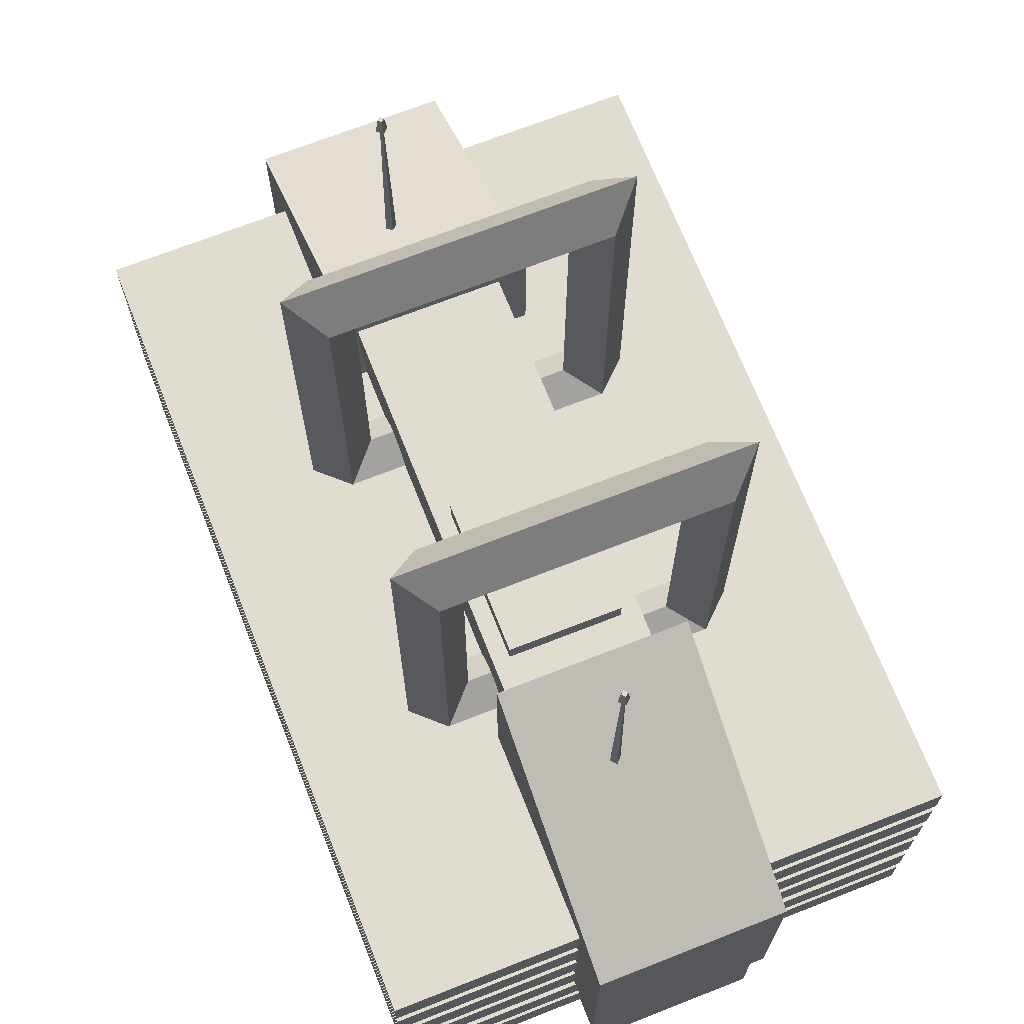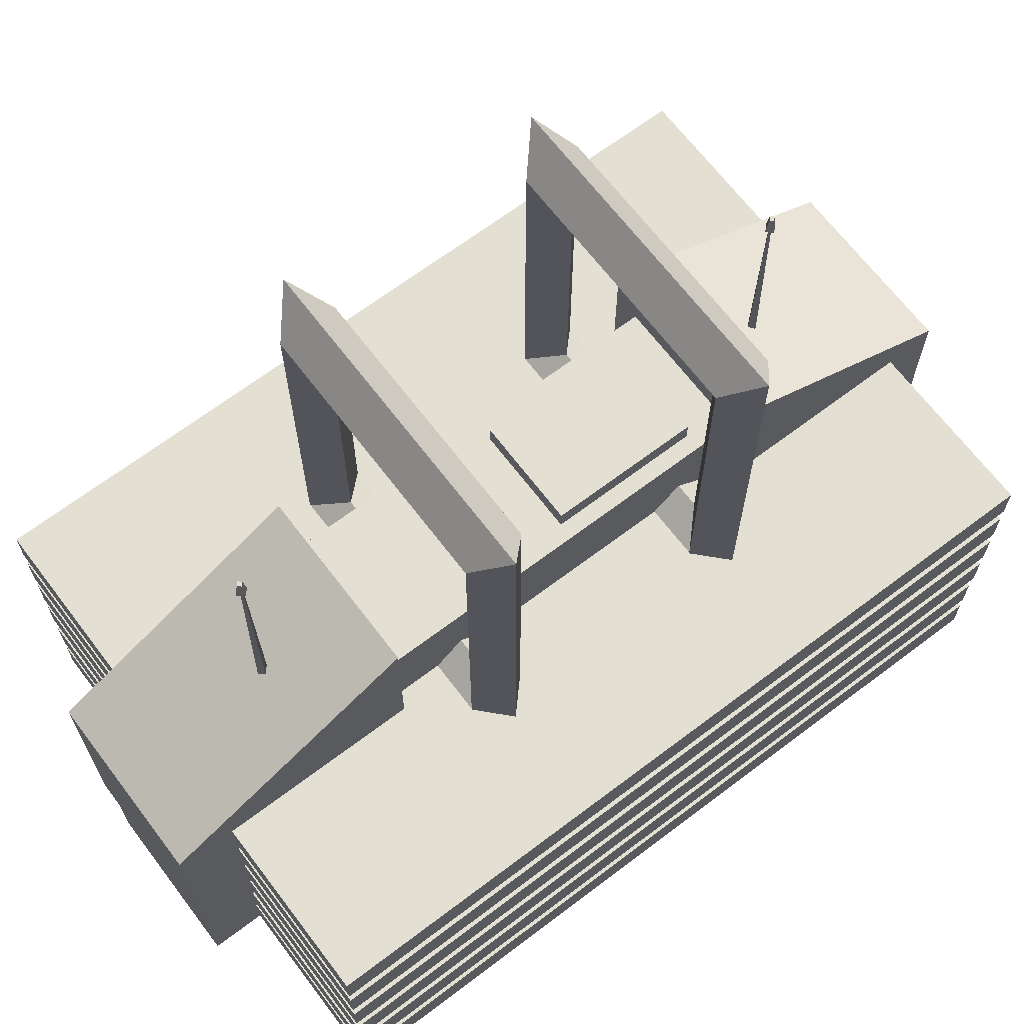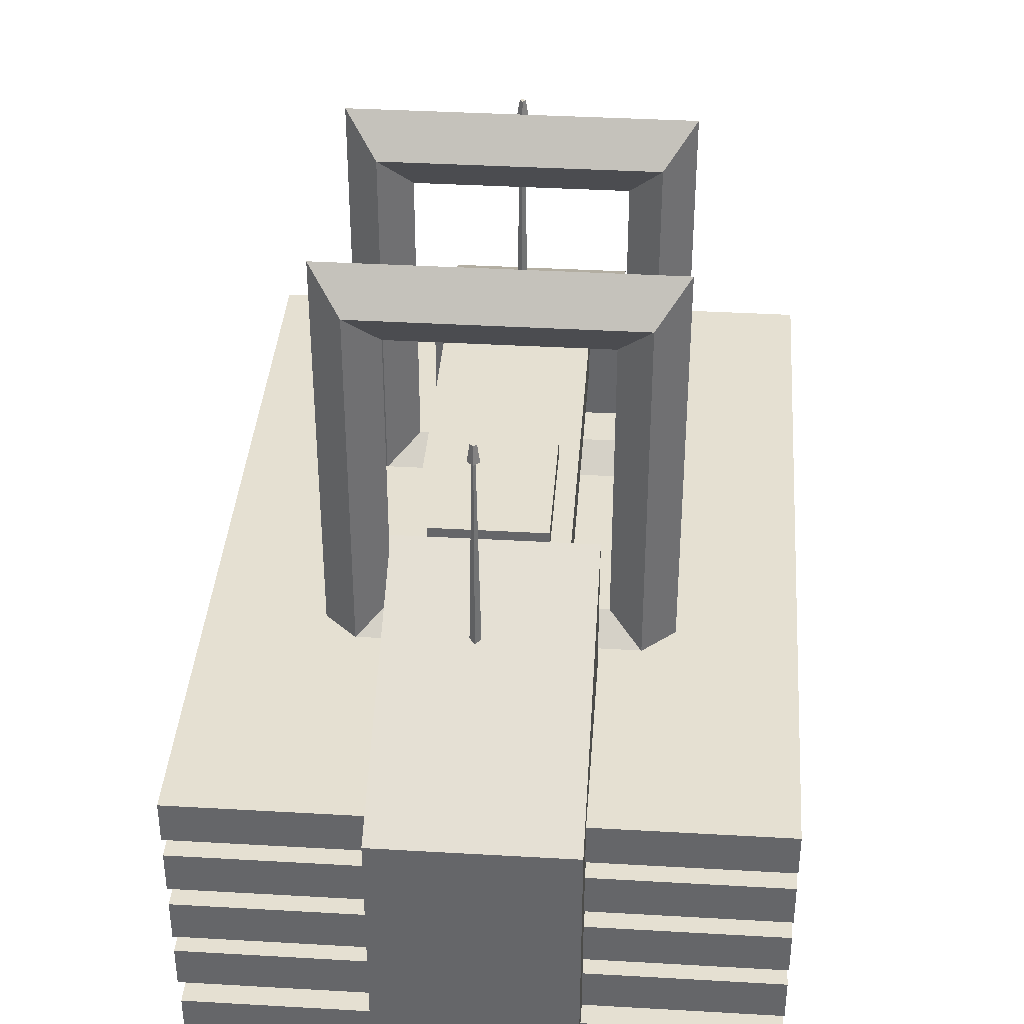
<metadata>
{"format":"obj","ext":"obj","renderer":"f3d","projection":"perspective","resolution":1024,"background":"white","views":[{"elev":69.7,"azim":-21.5,"up":"+Y"},{"elev":67.1,"azim":-127.2,"up":"+Y"},{"elev":37.8,"azim":4.2,"up":"+Y"}]}
</metadata>
<code>
g default
v -7.494 4.275 -16.85
v -7.494 4.275 -8.095
v -7.494 12.28 -16.85
v -7.494 16.78 -8.095
v -1.148 12.28 -16.85
v -1.148 16.78 -8.095
v -1.148 4.275 -16.85
v -1.148 4.275 -8.095
v -7.494 9.876 -16.85
v -7.494 14.37 -8.095
v -1.148 9.876 -16.85
v -1.148 14.37 -8.095
v -7.494 6.146 -16.85
v -7.494 6.146 -8.095
v -1.148 6.146 -16.85
v -1.148 6.146 -8.095
v -1.148 4.275 14.25
v -1.148 4.275 5.493
v -1.148 12.28 14.25
v -1.148 16.78 5.493
v -7.494 12.28 14.25
v -7.494 16.78 5.493
v -7.494 4.275 14.25
v -7.494 4.275 5.493
v -1.148 9.876 14.25
v -1.148 14.37 5.493
v -7.494 9.876 14.25
v -7.494 14.37 5.493
v -1.148 6.146 14.25
v -1.148 6.146 5.493
v -7.494 6.146 14.25
v -7.494 6.146 5.493
v -2.446 4.275 -14.88
v 5.084 4.275 -14.88
v -2.446 4.275 12.58
v 5.084 4.275 12.58
v -2.446 5.694 12.58
v 5.084 5.694 12.58
v -2.446 5.694 -14.88
v 5.084 5.694 -14.88
v -2.446 4.275 -2.388
v 5.084 4.275 -2.388
v -2.446 5.694 -2.388
v 5.084 5.694 -2.388
v -2.446 7.748 12.58
v 5.084 7.748 12.58
v -2.446 7.748 -14.88
v 5.084 7.748 -14.88
v -2.446 6.329 -14.88
v 5.084 6.329 -14.88
v -2.446 6.329 12.58
v 5.084 6.329 12.58
v -2.446 7.748 -3.621
v 5.084 7.748 -3.621
v -2.446 6.329 -3.621
v 5.084 6.329 -3.621
v -2.446 8.415 -14.88
v 5.084 8.415 -14.88
v -2.446 8.415 12.58
v 5.084 8.415 12.58
v -2.446 9.834 12.58
v 5.084 9.834 12.58
v -2.446 9.834 -14.88
v 5.084 9.834 -14.88
v -2.446 8.415 -1.777
v 5.084 8.415 -1.777
v -2.446 9.834 -1.777
v 5.084 9.834 -1.777
v -2.446 10.49 -14.88
v 5.084 10.49 -14.88
v -2.446 10.49 12.58
v 5.084 10.49 12.58
v -2.446 11.91 12.58
v 5.084 11.91 12.58
v -2.446 11.91 -14.88
v 5.084 11.91 -14.88
v -2.446 10.49 -2.388
v 5.084 10.49 -2.388
v -2.446 11.91 -2.388
v 5.084 11.91 -2.388
v -1.567 5.504 -5.656
v 4.205 5.504 -5.656
v -1.567 5.504 1.575
v 4.205 5.504 1.575
v -1.567 10.66 1.575
v 4.205 10.66 1.575
v -1.567 10.66 -5.656
v 4.205 10.66 -5.656
v -1.567 5.504 -12.85
v 4.205 5.504 -12.85
v -1.567 5.504 -5.615
v 4.205 5.504 -5.615
v -1.567 10.66 -5.615
v 4.205 10.66 -5.615
v -1.567 10.66 -12.85
v 4.205 10.66 -12.85
v -1.567 5.504 1.526
v 4.205 5.504 1.526
v -1.567 5.504 10.11
v 4.205 5.504 10.11
v -1.567 10.66 10.11
v 4.205 10.66 10.11
v -1.567 10.66 1.526
v 4.205 10.66 1.526
v 4.586 5.267 9.969
v 4.586 10.9 9.969
v 4.586 5.267 10.91
v 4.586 10.9 10.91
v -1.948 5.267 10.91
v -1.948 10.9 10.91
v -1.948 5.267 9.969
v -1.948 10.9 9.969
v 4.722 5.14 -13.67
v 4.722 11.67 -13.67
v 4.722 5.14 -12.69
v 4.722 11.67 -12.69
v -2.084 5.14 -12.69
v -2.084 11.67 -12.69
v -2.084 5.14 -13.67
v -2.084 11.67 -13.67
v -13.73 4.275 -14.88
v -6.198 4.275 -14.88
v -13.73 4.275 12.58
v -6.198 4.275 12.58
v -13.73 5.694 12.58
v -6.198 5.694 12.58
v -13.73 5.694 -14.88
v -6.198 5.694 -14.88
v -13.73 4.275 -2.388
v -6.198 4.275 -2.388
v -13.73 5.694 -2.388
v -6.198 5.694 -2.388
v -13.73 7.748 12.58
v -6.198 7.748 12.58
v -13.73 7.748 -14.88
v -6.198 7.748 -14.88
v -13.73 6.329 -14.88
v -6.198 6.329 -14.88
v -13.73 6.329 12.58
v -6.198 6.329 12.58
v -13.73 7.748 -3.621
v -6.198 7.748 -3.621
v -13.73 6.329 -3.621
v -6.198 6.329 -3.621
v -13.73 8.415 -14.88
v -6.198 8.415 -14.88
v -13.73 8.415 12.58
v -6.198 8.415 12.58
v -13.73 9.834 12.58
v -6.198 9.834 12.58
v -13.73 9.834 -14.88
v -6.198 9.834 -14.88
v -13.73 8.415 -1.777
v -6.198 8.415 -1.777
v -13.73 9.834 -1.777
v -6.198 9.834 -1.777
v -13.73 10.49 -14.88
v -6.198 10.49 -14.88
v -13.73 10.49 12.58
v -6.198 10.49 12.58
v -13.73 11.91 12.58
v -6.198 11.91 12.58
v -13.73 11.91 -14.88
v -6.198 11.91 -14.88
v -13.73 10.49 -2.388
v -6.198 10.49 -2.388
v -13.73 11.91 -2.388
v -6.198 11.91 -2.388
v -12.85 5.504 -5.656
v -7.077 5.504 -5.656
v -12.85 5.504 1.575
v -7.077 5.504 1.575
v -12.85 10.66 1.575
v -7.077 10.66 1.575
v -12.85 10.66 -5.656
v -7.077 10.66 -5.656
v -12.85 5.504 -12.85
v -7.077 5.504 -12.85
v -12.85 5.504 -5.615
v -7.077 5.504 -5.615
v -12.85 10.66 -5.615
v -7.077 10.66 -5.615
v -12.85 10.66 -12.85
v -7.077 10.66 -12.85
v -12.85 5.504 1.526
v -7.077 5.504 1.526
v -12.85 5.504 10.11
v -7.077 5.504 10.11
v -12.85 10.66 10.11
v -7.077 10.66 10.11
v -12.85 10.66 1.526
v -7.077 10.66 1.526
v -6.696 5.267 9.969
v -6.696 10.9 9.969
v -6.696 5.267 10.91
v -6.696 10.9 10.91
v -13.23 5.267 10.91
v -13.23 10.9 10.91
v -13.23 5.267 9.969
v -13.23 10.9 9.969
v -6.56 5.14 -13.67
v -6.56 11.67 -13.67
v -6.56 5.14 -12.69
v -6.56 11.67 -12.69
v -13.37 5.14 -12.69
v -13.37 11.67 -12.69
v -13.37 5.14 -13.67
v -13.37 11.67 -13.67
v -7.795 22.6 3.647
v -7.795 12.71 3.647
v -0.868 12.71 3.647
v -0.868 22.6 3.647
v -8.846 23.91 4.633
v 0.1878 23.91 4.633
v -9.897 25.22 3.647
v 1.244 25.22 3.647
v -8.846 23.91 2.662
v 0.1878 23.91 2.662
v -8.846 11.9 4.633
v 0.1878 11.9 4.633
v -9.897 11.9 3.647
v 1.243 11.9 3.647
v -8.846 11.9 2.662
v 0.1878 11.9 2.662
v -8.837 11.9 4.625
v 0.1793 11.9 4.625
v -8.837 11.9 2.67
v 0.1793 11.9 2.67
v -0.8576 22.6 -5.382
v -0.8576 12.71 -5.382
v -7.785 12.71 -5.382
v -7.785 22.6 -5.382
v 0.1931 23.91 -6.367
v -8.84 23.91 -6.367
v 1.244 25.22 -5.382
v -9.896 25.22 -5.382
v 0.1931 23.91 -4.396
v -8.84 23.91 -4.396
v 0.1931 11.9 -6.367
v -8.84 11.9 -6.367
v 1.244 11.9 -5.382
v -9.896 11.9 -5.382
v 0.1931 11.9 -4.396
v -8.84 11.9 -4.396
v 0.1847 11.9 -6.359
v -8.832 11.9 -6.359
v 0.1847 11.9 -4.404
v -8.832 11.9 -4.404
v -2.248 9.996 5.609
v -2.248 9.996 -8.119
v -2.248 13.81 5.609
v -2.248 13.81 -8.119
v -6.965 13.81 5.609
v -6.965 13.81 -8.119
v -6.965 9.996 5.609
v -6.965 9.996 -8.119
v -2.119 13.66 5.841
v -2.119 13.66 -8.352
v -2.119 15.32 5.841
v -2.119 15.32 -8.352
v -7.094 15.32 5.841
v -7.094 15.32 -8.352
v -7.094 13.66 5.841
v -7.094 13.66 -8.352
v -4.696 14.34 8.562
v -4.501 14.34 8.368
v -4.696 21.9 8.426
v -4.638 21.9 8.368
v -4.754 21.9 8.368
v -4.696 21.9 8.31
v -4.891 14.34 8.368
v -4.696 14.34 8.173
v -4.696 21.82 8.562
v -4.501 21.82 8.368
v -4.696 22.43 8.47
v -4.593 22.43 8.368
v -4.799 22.43 8.368
v -4.696 22.43 8.265
v -4.891 21.82 8.368
v -4.696 21.82 8.173
v -4.696 14.34 -11.2
v -4.501 14.34 -11.4
v -4.696 21.9 -11.34
v -4.638 21.9 -11.4
v -4.754 21.9 -11.4
v -4.696 21.9 -11.45
v -4.891 14.34 -11.4
v -4.696 14.34 -11.59
v -4.696 21.82 -11.2
v -4.501 21.82 -11.4
v -4.696 22.43 -11.29
v -4.593 22.43 -11.4
v -4.799 22.43 -11.4
v -4.696 22.43 -11.5
v -4.891 21.82 -11.4
v -4.696 21.82 -11.59
v -2.446 -0.05156 -14.88
v 5.084 -0.05156 -14.88
v -2.446 -0.05156 12.58
v 5.084 -0.05156 12.58
v -2.446 1.367 12.58
v 5.084 1.367 12.58
v -2.446 1.367 -14.88
v 5.084 1.367 -14.88
v -2.446 -0.05156 -2.388
v 5.084 -0.05156 -2.388
v -2.446 1.367 -2.388
v 5.084 1.367 -2.388
v -2.446 3.421 12.58
v 5.084 3.421 12.58
v -2.446 3.421 -14.88
v 5.084 3.421 -14.88
v -2.446 2.002 -14.88
v 5.084 2.002 -14.88
v -2.446 2.002 12.58
v 5.084 2.002 12.58
v -2.446 3.421 -3.621
v 5.084 3.421 -3.621
v -2.446 2.002 -3.621
v 5.084 2.002 -3.621
v -1.567 1.177 -5.656
v 4.205 1.177 -5.656
v -1.567 1.177 1.575
v 4.205 1.177 1.575
v -1.567 4.388 1.575
v 4.205 4.388 1.575
v -1.567 4.388 -5.656
v 4.205 4.388 -5.656
v -1.567 1.177 -12.85
v 4.205 1.177 -12.85
v -1.567 1.177 -5.615
v 4.205 1.177 -5.615
v -1.567 4.388 -5.615
v 4.205 4.388 -5.615
v -1.567 4.388 -12.85
v 4.205 4.388 -12.85
v -1.567 1.177 1.526
v 4.205 1.177 1.526
v -1.567 1.177 10.11
v 4.205 1.177 10.11
v -1.567 4.388 10.11
v 4.205 4.388 10.11
v -1.567 4.388 1.526
v 4.205 4.388 1.526
v 4.586 0.9397 9.969
v 4.586 0.9397 10.91
v -1.948 0.9397 10.91
v -1.948 0.9397 9.969
v 4.586 4.388 9.969
v 4.586 4.388 10.91
v -1.948 4.388 10.91
v -1.948 4.388 9.969
v 4.722 0.8134 -13.67
v 4.722 0.8134 -12.69
v -2.084 0.8134 -12.69
v -2.084 0.8134 -13.67
v 4.722 4.388 -13.67
v 4.722 4.388 -12.69
v -2.084 4.388 -12.69
v -2.084 4.388 -13.67
v -7.16 -0.0656 7.179
v -7.16 -0.0656 14.06
v -7.16 4.335 7.179
v -7.16 4.335 14.06
v -1.433 4.335 7.179
v -1.433 4.335 14.06
v -1.433 -0.0656 7.179
v -1.433 -0.0656 14.06
v -1.433 -0.0656 -9.857
v -1.433 -0.0656 -16.73
v -1.433 4.335 -9.857
v -1.433 4.335 -16.73
v -7.16 4.335 -9.857
v -7.16 4.335 -16.73
v -7.16 -0.0656 -9.857
v -7.16 -0.0656 -16.73
v -13.68 -0.05156 -14.88
v -6.154 -0.05156 -14.88
v -13.68 -0.05156 12.58
v -6.154 -0.05156 12.58
v -13.68 1.367 12.58
v -6.154 1.367 12.58
v -13.68 1.367 -14.88
v -6.154 1.367 -14.88
v -13.68 -0.05156 -2.388
v -6.154 -0.05156 -2.388
v -13.68 1.367 -2.388
v -6.154 1.367 -2.388
v -13.68 3.421 12.58
v -6.154 3.421 12.58
v -13.68 3.421 -14.88
v -6.154 3.421 -14.88
v -13.68 2.002 -14.88
v -6.154 2.002 -14.88
v -13.68 2.002 12.58
v -6.154 2.002 12.58
v -13.68 3.421 -3.621
v -6.154 3.421 -3.621
v -13.68 2.002 -3.621
v -6.154 2.002 -3.621
v -12.81 1.177 -5.656
v -7.033 1.177 -5.656
v -12.81 1.177 1.575
v -7.033 1.177 1.575
v -12.81 4.388 1.575
v -7.033 4.388 1.575
v -12.81 4.388 -5.656
v -7.033 4.388 -5.656
v -12.81 1.177 -12.85
v -7.033 1.177 -12.85
v -12.81 1.177 -5.615
v -7.033 1.177 -5.615
v -12.81 4.388 -5.615
v -7.033 4.388 -5.615
v -12.81 4.388 -12.85
v -7.033 4.388 -12.85
v -12.81 1.177 1.526
v -7.033 1.177 1.526
v -12.81 1.177 10.11
v -7.033 1.177 10.11
v -12.81 4.388 10.11
v -7.033 4.388 10.11
v -12.81 4.388 1.526
v -7.033 4.388 1.526
v -6.652 0.9397 9.969
v -6.652 0.9397 10.91
v -13.19 0.9397 10.91
v -13.19 0.9397 9.969
v -6.652 4.388 9.969
v -6.652 4.388 10.91
v -13.19 4.388 10.91
v -13.19 4.388 9.969
v -6.516 0.8134 -13.67
v -6.516 0.8134 -12.69
v -13.32 0.8134 -12.69
v -13.32 0.8134 -13.67
v -6.516 4.388 -13.67
v -6.516 4.388 -12.69
v -13.32 4.388 -12.69
v -13.32 4.388 -13.67
v -6.537 14.96 4.123
v -2.767 14.96 4.123
v -6.537 16.03 4.123
v -2.767 16.03 4.123
v -6.537 16.03 -1.017
v -2.767 16.03 -1.017
v -6.537 14.96 -1.017
v -2.767 14.96 -1.017
g armory
f 1 2 14 13
f 3 4 6 5
f 5 6 12 11
f 7 8 2 1
f 2 8 16 14
f 7 1 13 15
f 9 10 4 3
f 11 12 16 15
f 10 12 6 4
f 11 9 3 5
f 13 14 10 9
f 14 16 12 10
f 15 13 9 11
f 15 16 8 7
f 17 18 30 29
f 19 20 22 21
f 21 22 28 27
f 23 24 18 17
f 18 24 32 30
f 23 17 29 31
f 25 26 20 19
f 27 28 32 31
f 26 28 22 20
f 27 25 19 21
f 29 30 26 25
f 30 32 28 26
f 31 29 25 27
f 31 32 24 23
f 33 34 42 41
f 35 36 38 37
f 37 38 44 43
f 39 40 34 33
f 34 40 44 42
f 39 33 41 43
f 41 42 36 35
f 43 44 40 39
f 42 44 38 36
f 43 41 35 37
f 45 46 54 53
f 47 48 50 49
f 49 50 56 55
f 51 52 46 45
f 46 52 56 54
f 51 45 53 55
f 53 54 48 47
f 55 56 52 51
f 54 56 50 48
f 55 53 47 49
f 57 58 66 65
f 59 60 62 61
f 61 62 68 67
f 63 64 58 57
f 58 64 68 66
f 63 57 65 67
f 65 66 60 59
f 67 68 64 63
f 66 68 62 60
f 67 65 59 61
f 69 70 78 77
f 71 72 74 73
f 73 74 80 79
f 75 76 70 69
f 70 76 80 78
f 75 69 77 79
f 77 78 72 71
f 79 80 76 75
f 78 80 74 72
f 79 77 71 73
f 83 84 86 85
f 82 88 86 84
f 87 81 83 85
f 91 92 94 93
f 90 96 94 92
f 95 89 91 93
f 99 100 102 101
f 98 104 102 100
f 103 97 99 101
f 105 106 108 107
f 107 108 110 109
f 109 110 112 111
f 111 112 106 105
f 106 112 110 108
f 111 105 107 109
f 113 114 116 115
f 115 116 118 117
f 117 118 120 119
f 119 120 114 113
f 114 120 118 116
f 119 113 115 117
f 121 122 130 129
f 123 124 126 125
f 125 126 132 131
f 127 128 122 121
f 122 128 132 130
f 127 121 129 131
f 129 130 124 123
f 131 132 128 127
f 130 132 126 124
f 131 129 123 125
f 133 134 142 141
f 135 136 138 137
f 137 138 144 143
f 139 140 134 133
f 134 140 144 142
f 139 133 141 143
f 141 142 136 135
f 143 144 140 139
f 142 144 138 136
f 143 141 135 137
f 145 146 154 153
f 147 148 150 149
f 149 150 156 155
f 151 152 146 145
f 146 152 156 154
f 151 145 153 155
f 153 154 148 147
f 155 156 152 151
f 154 156 150 148
f 155 153 147 149
f 157 158 166 165
f 159 160 162 161
f 161 162 168 167
f 163 164 158 157
f 158 164 168 166
f 163 157 165 167
f 165 166 160 159
f 167 168 164 163
f 166 168 162 160
f 167 165 159 161
f 171 172 174 173
f 170 176 174 172
f 175 169 171 173
f 179 180 182 181
f 178 184 182 180
f 183 177 179 181
f 187 188 190 189
f 186 192 190 188
f 191 185 187 189
f 193 194 196 195
f 195 196 198 197
f 197 198 200 199
f 199 200 194 193
f 194 200 198 196
f 199 193 195 197
f 201 202 204 203
f 203 204 206 205
f 205 206 208 207
f 207 208 202 201
f 202 208 206 204
f 207 201 203 205
f 210 209 213 219 225
f 211 210 225 226
f 212 211 226 220 214
f 209 212 214 213
f 214 220 222 216
f 213 214 216 215
f 216 222 224 218
f 215 216 218 217
f 218 224 228 211 212
f 217 218 212 209
f 221 219 213 215
f 223 221 215 217
f 227 223 217 209 210
f 228 227 210 211
f 230 229 233 239 245
f 231 230 245 246
f 232 231 246 240 234
f 229 232 234 233
f 234 240 242 236
f 233 234 236 235
f 236 242 244 238
f 235 236 238 237
f 238 244 248 231 232
f 237 238 232 229
f 241 239 233 235
f 243 241 235 237
f 247 243 237 229 230
f 248 247 230 231
f 249 250 252 251
f 251 252 254 253
f 253 254 256 255
f 255 256 250 249
f 250 256 254 252
f 255 249 251 253
f 257 258 260 259
f 259 260 262 261
f 261 262 264 263
f 263 264 258 257
f 258 264 262 260
f 263 257 259 261
f 265 266 268 267
f 267 268 270 269
f 269 270 272 271
f 271 272 266 265
f 266 272 270 268
f 271 265 267 269
f 273 274 276 275
f 275 276 278 277
f 277 278 280 279
f 279 280 274 273
f 274 280 278 276
f 279 273 275 277
f 281 282 284 283
f 283 284 286 285
f 285 286 288 287
f 287 288 282 281
f 282 288 286 284
f 287 281 283 285
f 289 290 292 291
f 291 292 294 293
f 293 294 296 295
f 295 296 290 289
f 290 296 294 292
f 295 289 291 293
f 297 298 306 305
f 299 300 302 301
f 301 302 308 307
f 303 304 298 297
f 298 304 308 306
f 303 297 305 307
f 305 306 300 299
f 307 308 304 303
f 306 308 302 300
f 307 305 299 301
f 309 310 318 317
f 311 312 314 313
f 313 314 320 319
f 315 316 310 309
f 310 316 320 318
f 315 309 317 319
f 317 318 312 311
f 319 320 316 315
f 318 320 314 312
f 319 317 311 313
f 323 324 326 325
f 322 328 326 324
f 325 327 321 323
f 331 332 334 333
f 330 336 334 332
f 333 335 329 331
f 339 340 342 341
f 338 344 342 340
f 341 343 337 339
f 345 349 350 346
f 346 350 351 347
f 347 351 352 348
f 348 352 349 345
f 348 345 346 347
f 353 357 358 354
f 354 358 359 355
f 355 359 360 356
f 356 360 357 353
f 356 353 354 355
f 361 362 364 363
f 365 366 368 367
f 362 368 366 364
f 369 370 372 371
f 373 374 376 375
f 370 376 374 372
f 377 378 386 385
f 379 380 382 381
f 381 382 388 387
f 383 384 378 377
f 378 384 388 386
f 383 377 385 387
f 385 386 380 379
f 387 388 384 383
f 386 388 382 380
f 387 385 379 381
f 389 390 398 397
f 391 392 394 393
f 393 394 400 399
f 395 396 390 389
f 390 396 400 398
f 395 389 397 399
f 397 398 392 391
f 399 400 396 395
f 398 400 394 392
f 399 397 391 393
f 403 404 406 405
f 402 408 406 404
f 405 407 401 403
f 411 412 414 413
f 410 416 414 412
f 413 415 409 411
f 419 420 422 421
f 418 424 422 420
f 421 423 417 419
f 425 429 430 426
f 426 430 431 427
f 427 431 432 428
f 428 432 429 425
f 428 425 426 427
f 433 437 438 434
f 434 438 439 435
f 435 439 440 436
f 436 440 437 433
f 436 433 434 435
f 441 442 444 443
f 443 444 446 445
f 445 446 448 447
f 447 448 442 441
f 442 448 446 444
f 447 441 443 445

</code>
